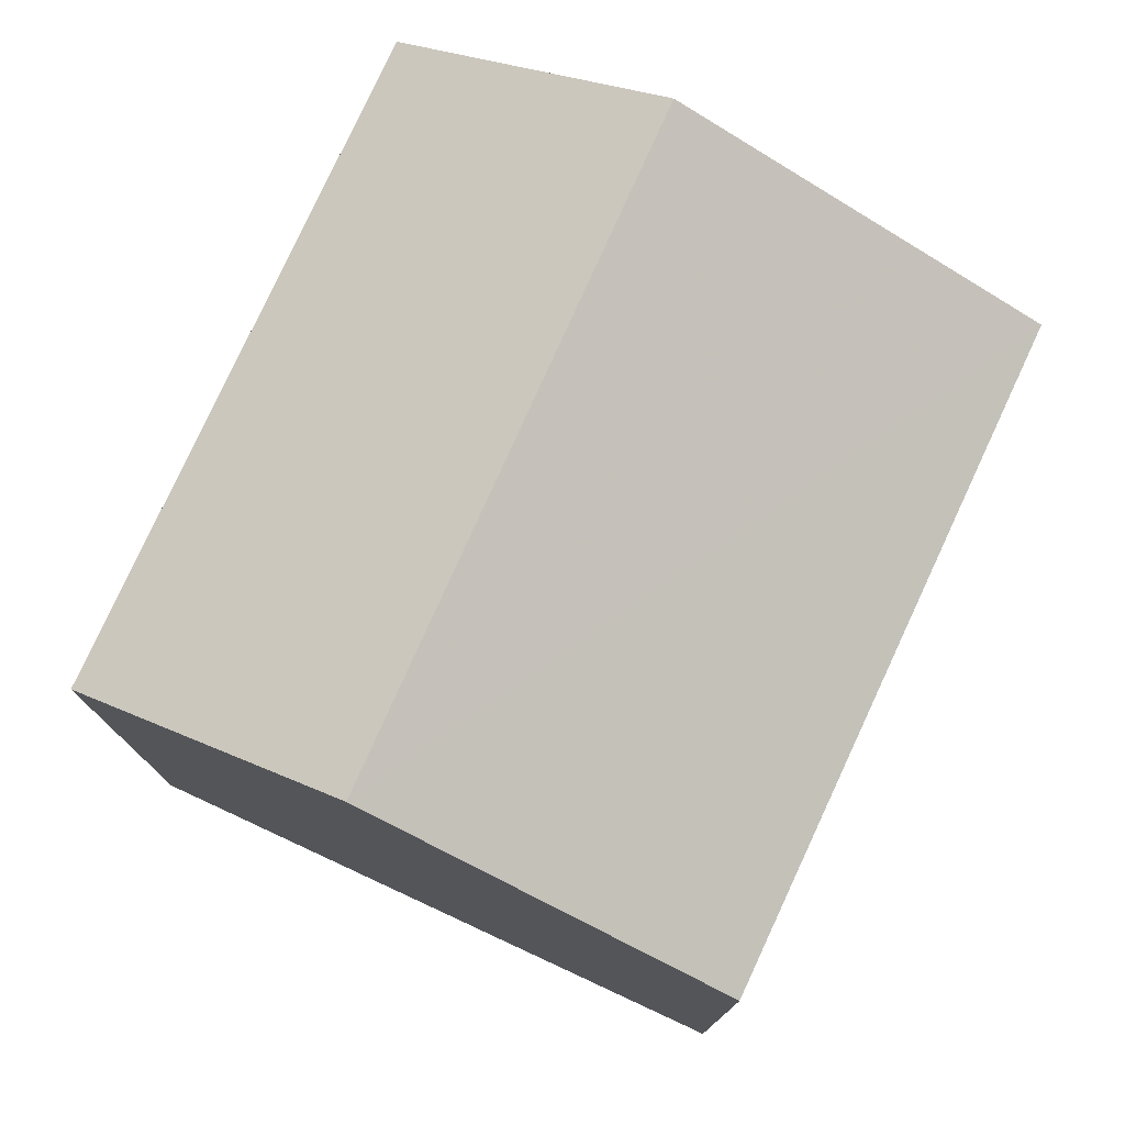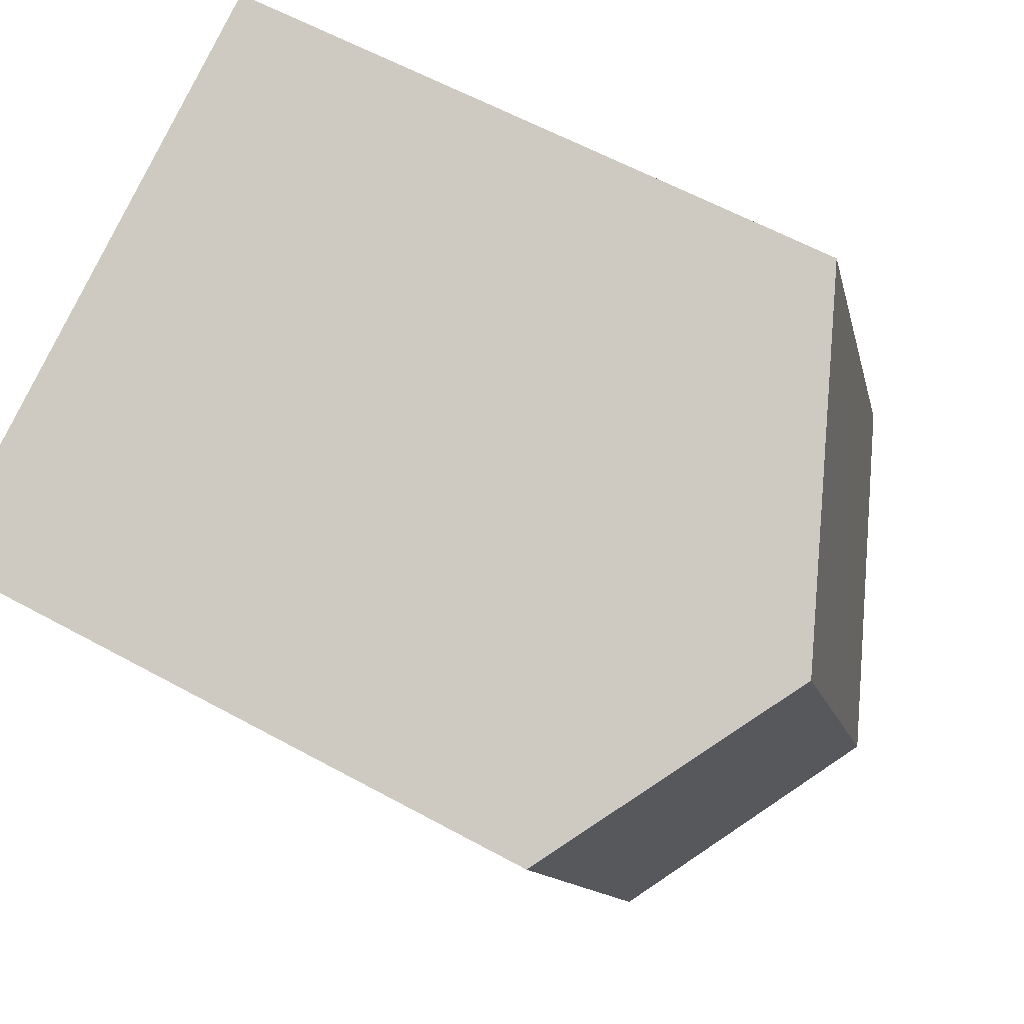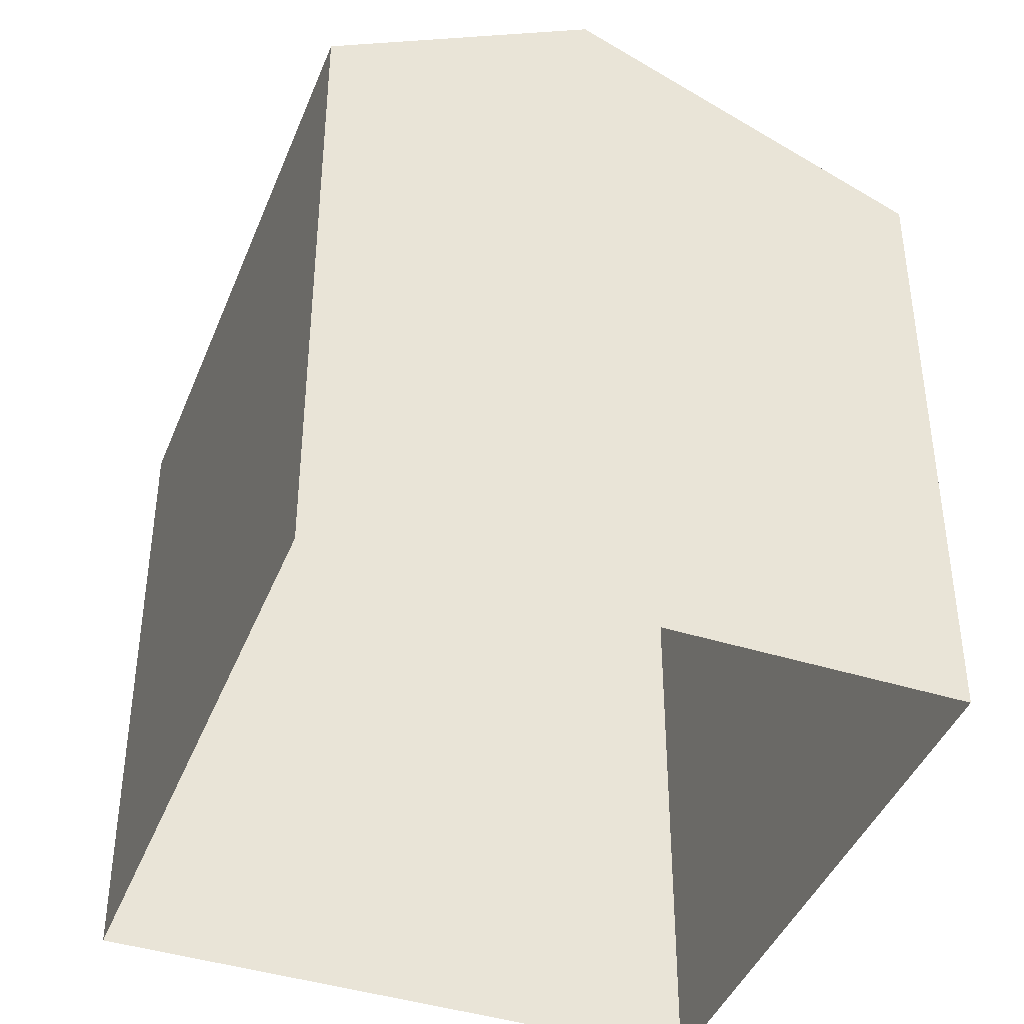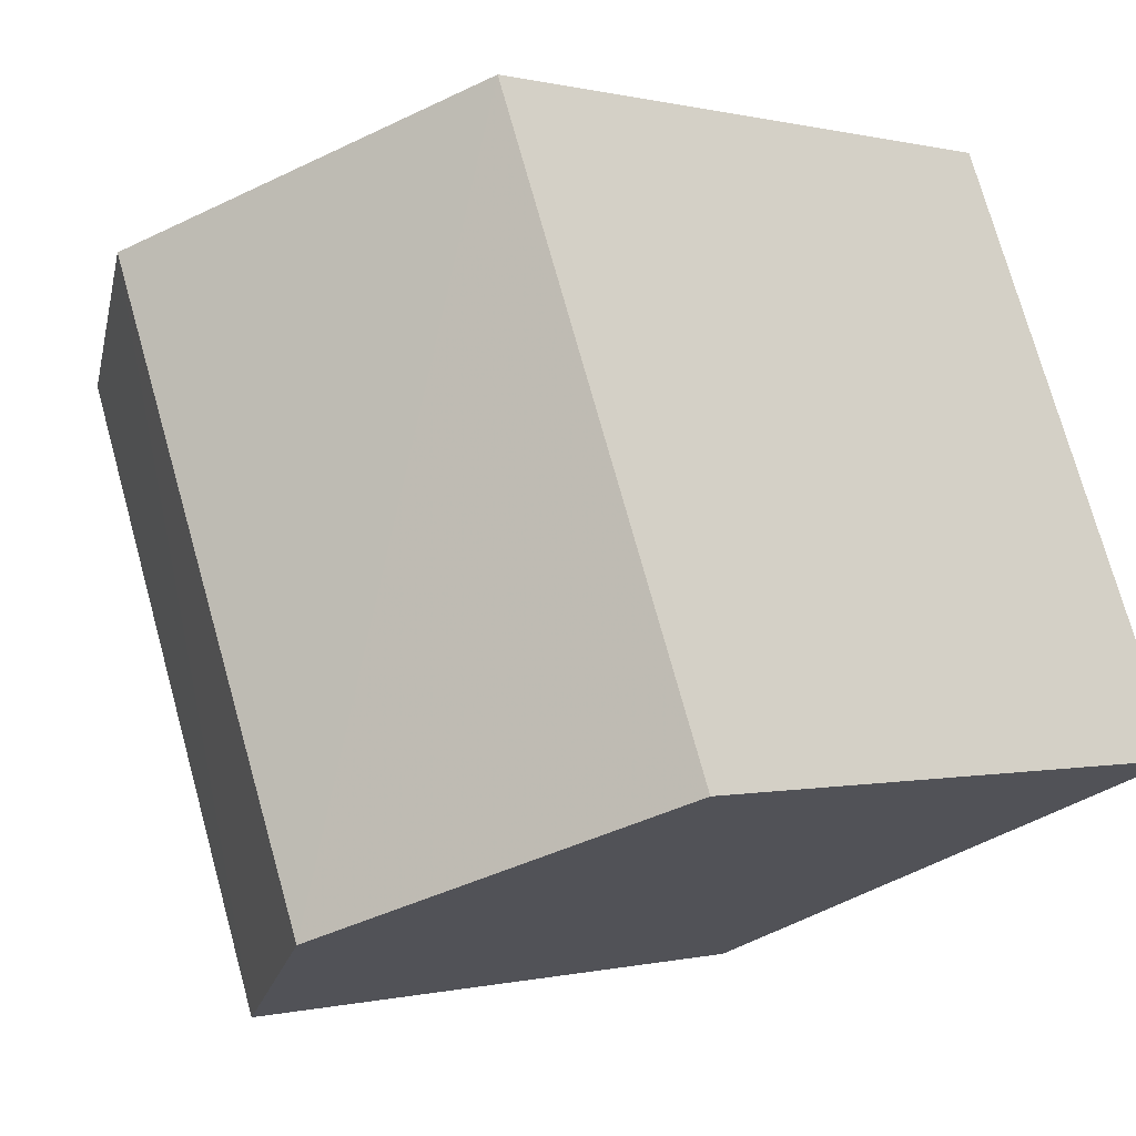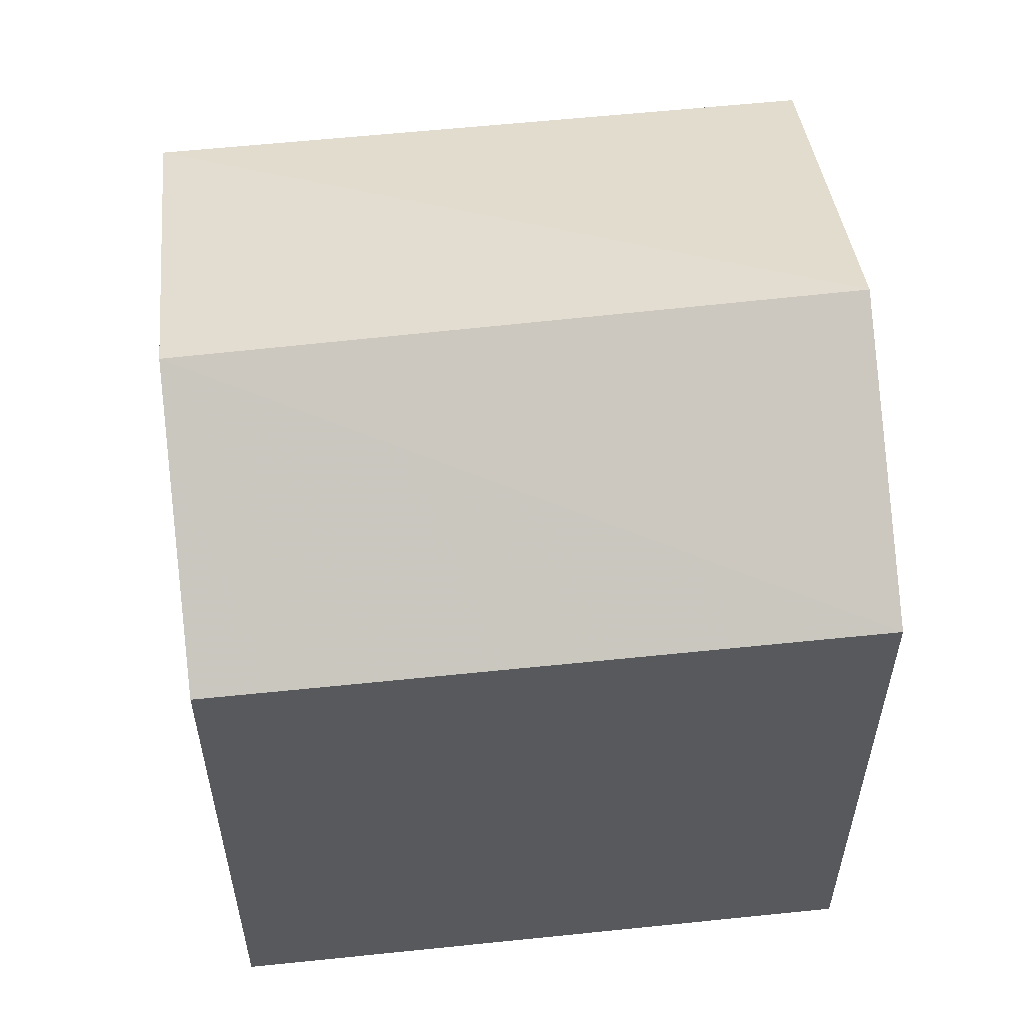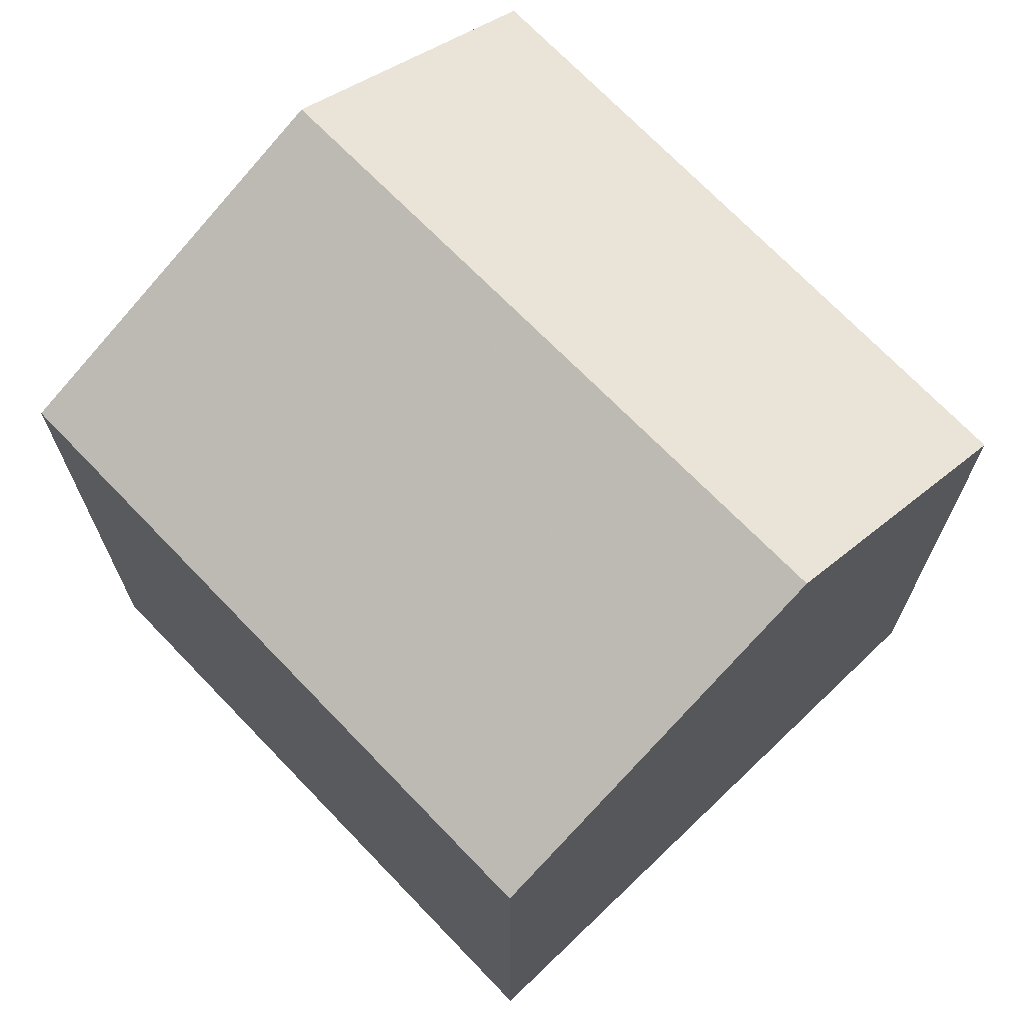
<metadata>
{"format":"obj","ext":"obj","renderer":"f3d","projection":"perspective","resolution":1024,"background":"white","views":[{"elev":78.3,"azim":47.1,"up":"+Z"},{"elev":59.3,"azim":-60.5,"up":"+Y"},{"elev":-42.0,"azim":1.6,"up":"+Z"},{"elev":-0.2,"azim":45.5,"up":"+Y"},{"elev":58.9,"azim":-73.9,"up":"+Z"},{"elev":71.5,"azim":158.4,"up":"+Z"}]}
</metadata>
<code>
v -5646 -3.454e+04 5.391
v -5643 -3.454e+04 5.395
v -5641 -3.454e+04 5.392
v -5648 -3.454e+04 5.395
v -5643 -3.454e+04 11.03
v -5644 -3.454e+04 12.35
v -5641 -3.454e+04 11.02
v -5646 -3.454e+04 12.35
v -5646 -3.454e+04 11.02
v -5648 -3.454e+04 11.03
f 1 2 3
f 1 4 2
f 5 6 7
f 8 6 5
f 6 8 9
f 9 8 10
f 8 5 10
f 6 9 7
f 9 1 3
f 7 9 3
f 9 4 1
f 9 10 4
f 10 2 4
f 10 5 2
f 7 3 2
f 5 7 2

</code>
